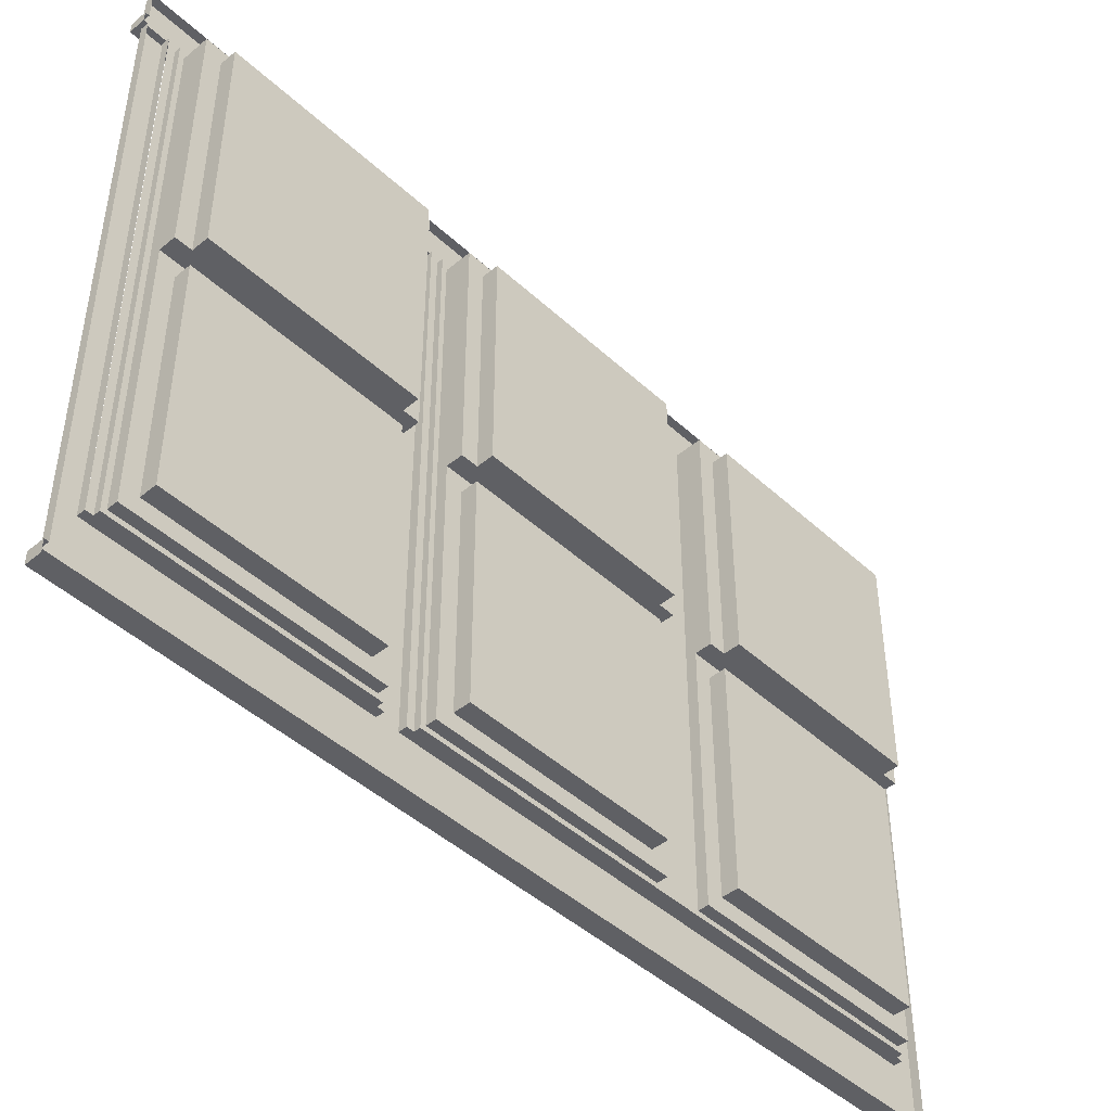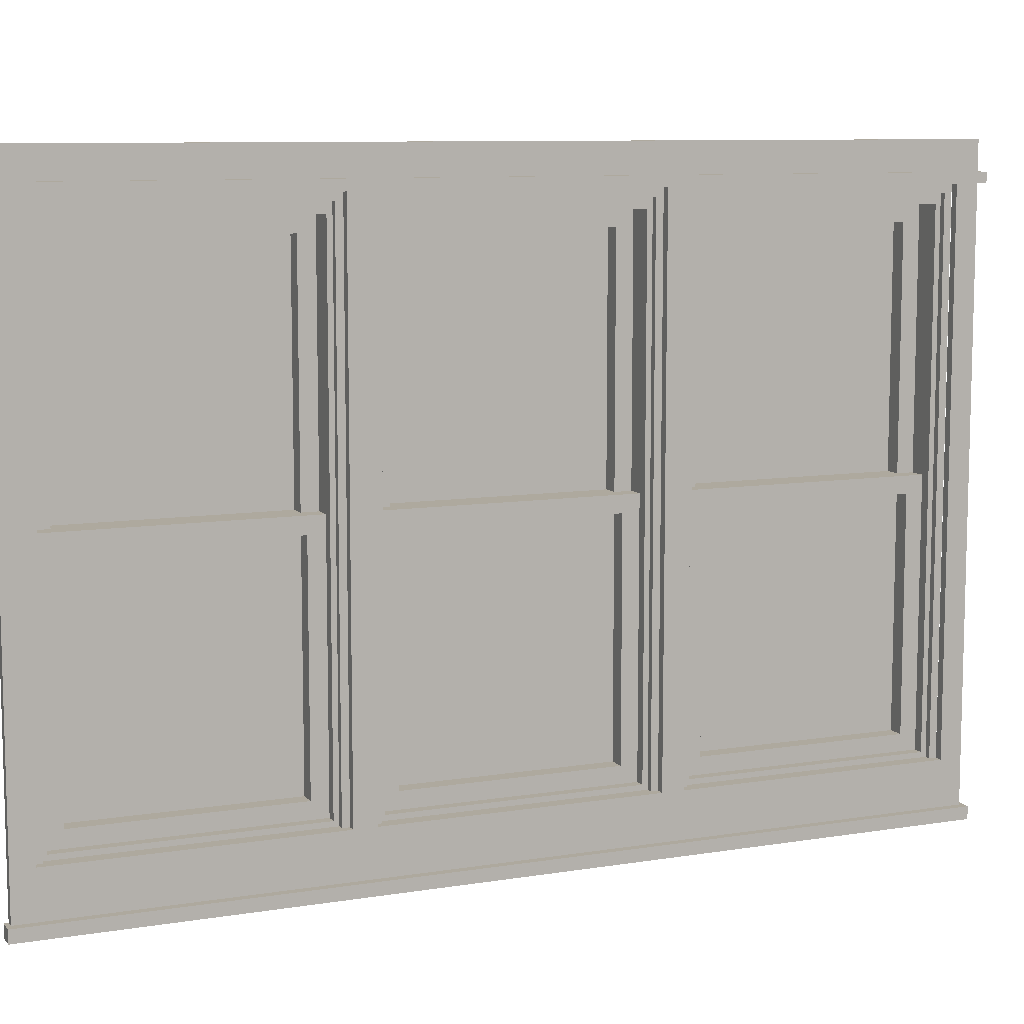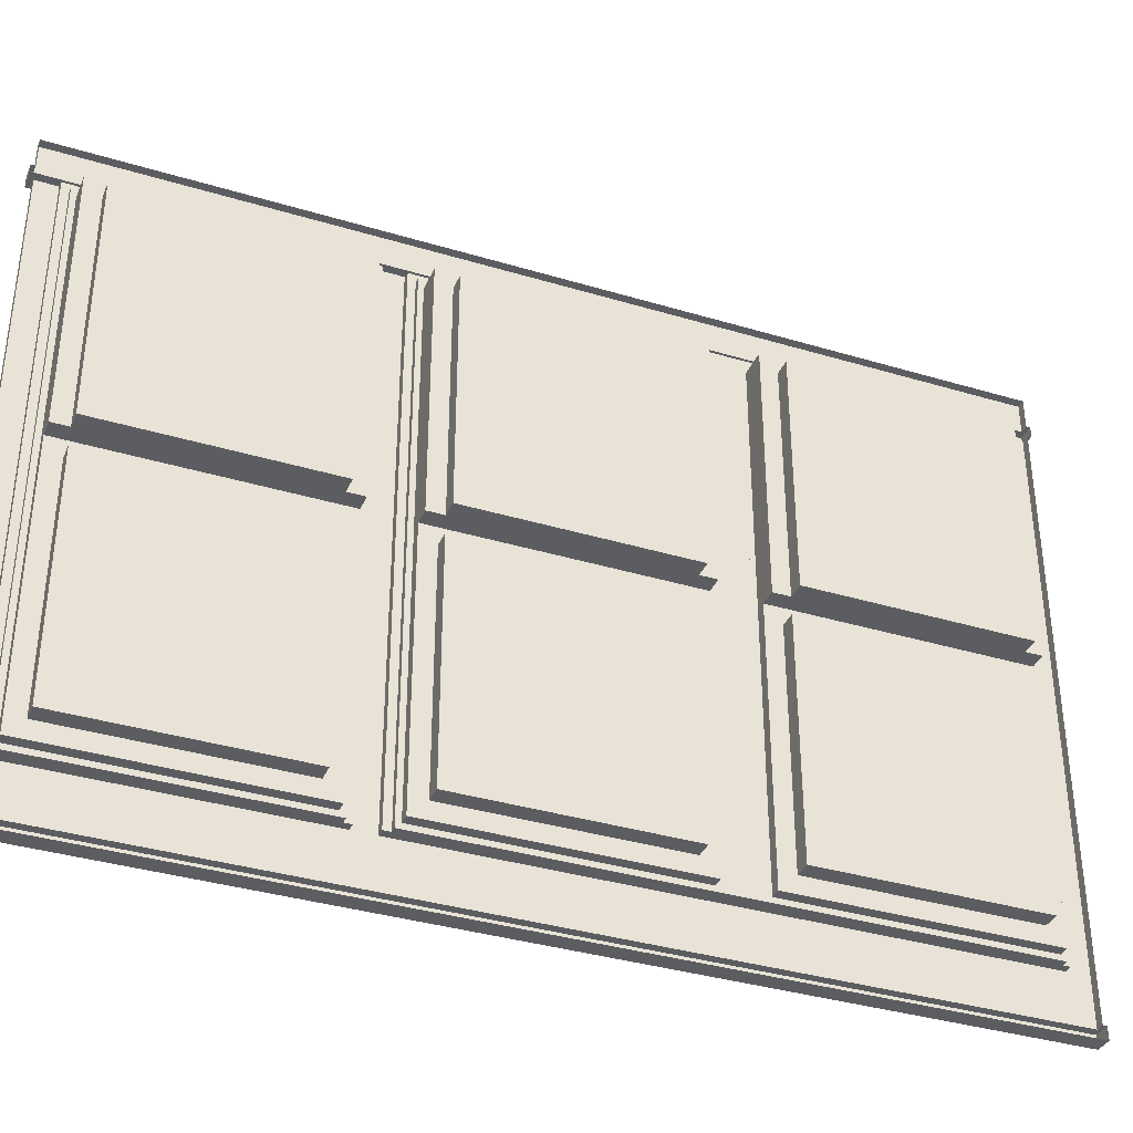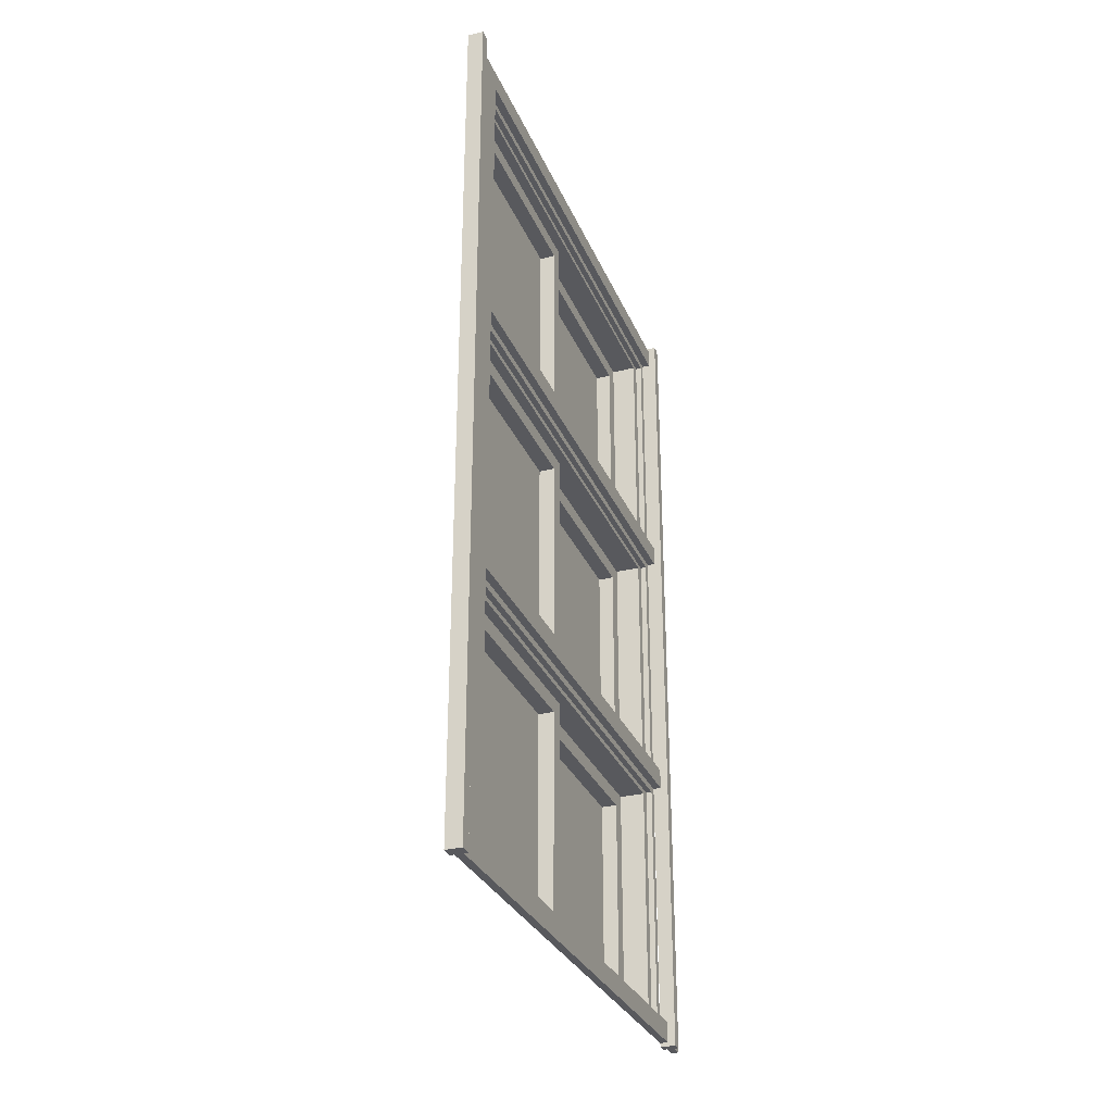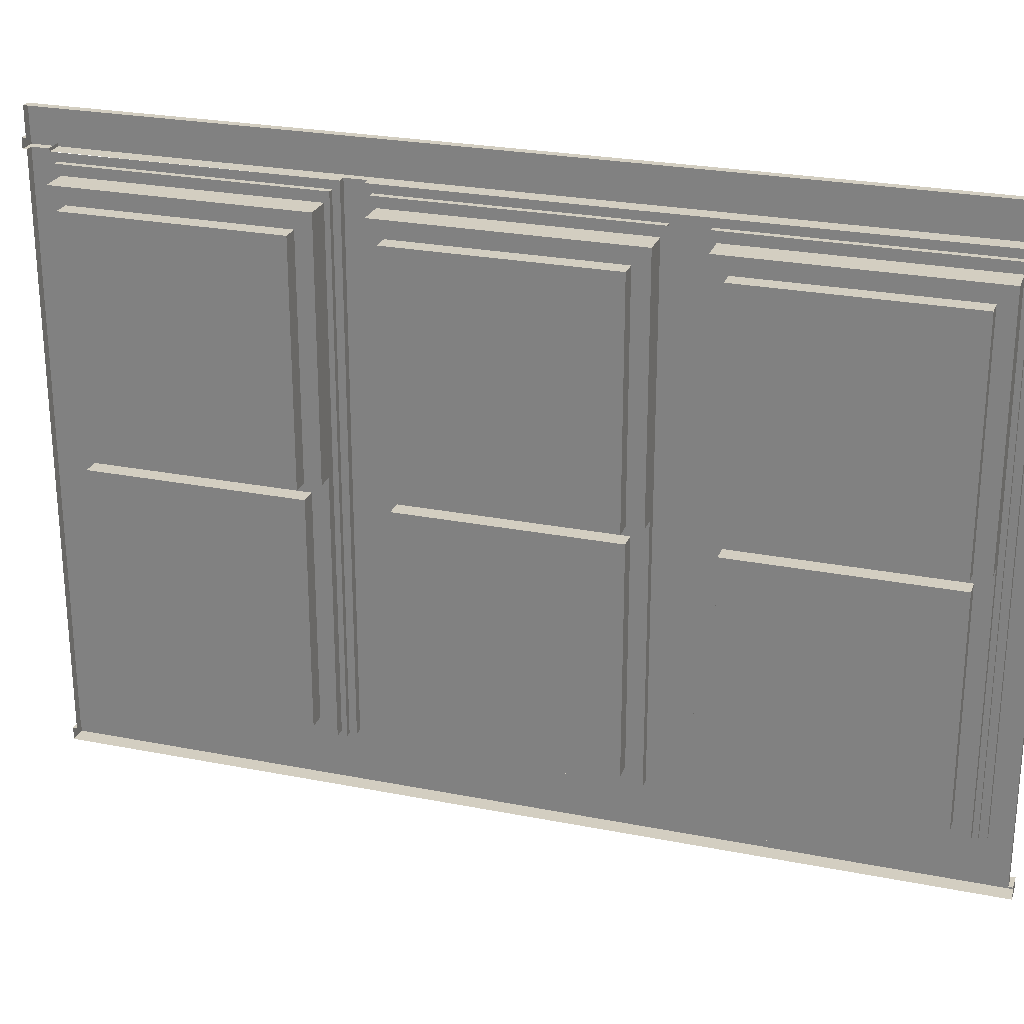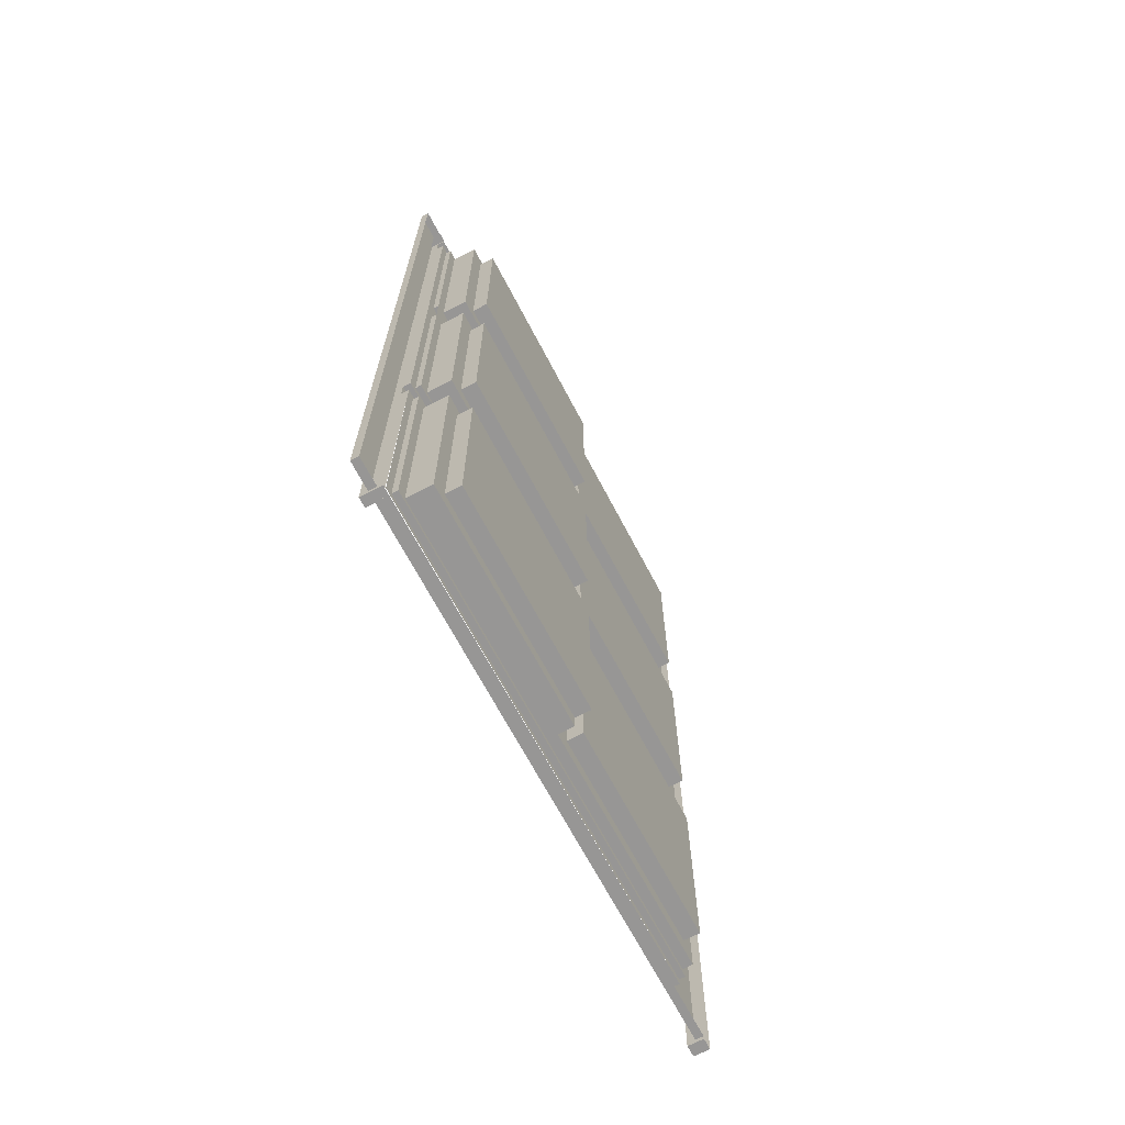
<metadata>
{"format":"obj","ext":"obj","renderer":"f3d","projection":"perspective","resolution":1024,"background":"white","views":[{"elev":-45.2,"azim":-136.6,"up":"+Y"},{"elev":9.1,"azim":66.7,"up":"+Y"},{"elev":-36.3,"azim":-111.5,"up":"+Y"},{"elev":-30.0,"azim":19.9,"up":"+Z"},{"elev":25.3,"azim":-72.3,"up":"+Y"},{"elev":-68.0,"azim":-152.3,"up":"+Z"}]}
</metadata>
<code>
o Mesh1_ske397F1_Model
v 0.007615 0.3999 0.2669
v 0.007615 0.3834 0.2752
v 0.007615 -0.4335 0.2669
v 0.007614 0.3999 0.6705
v 0.01748 0.3999 0.2669
v 0.01748 0.3999 0.6705
v 0.01748 0.413 0.682
v 0.01748 0.413 0.2554
v 0.01748 -0.4335 0.2669
v 0.01748 -0.4335 0.2554
v 0.03063 -0.4335 0.682
v 0.01748 -0.4335 0.6705
v 0.01748 -0.4335 0.682
v 0.007614 -0.4335 0.6705
v 0.007615 -0.4335 0.2094
v 0.007615 0.3999 0.2094
v 0.01748 -0.4335 0.2094
v 0.01748 0.3999 0.2094
v 0.01748 0.3999 -0.1941
v 0.007615 0.3999 -0.1941
v 0.007615 0.3834 -0.1859
v 0.007615 -0.4335 -0.1941
v 0.007615 -0.4252 -0.1859
v 0.007615 -0.4252 0.2012
v -0.008822 -0.4252 -0.1859
v -0.008822 -0.4252 0.2012
v -0.008822 -0.399 -0.1596
v -0.008822 -0.03735 -0.1596
v -0.008822 -0.01105 -0.1859
v -0.008822 -0.01105 0.2012
v -0.03512 -0.01105 -0.1859
v -0.03512 -0.01105 -0.1596
v -0.03512 -0.01105 0.1749
v -0.03512 -0.01105 0.2012
v -0.03512 0.3571 0.1749
v -0.06142 0.3571 0.1749
v -0.06142 -0.01105 0.1749
v -0.06142 -0.01105 -0.1596
v -0.03512 0.3571 -0.1596
v -0.06142 0.3571 -0.1596
v -0.03512 0.3834 0.2012
v -0.03512 0.3834 -0.1859
v 0.007615 0.3834 0.2012
v -0.008822 -0.399 0.1749
v -0.03512 -0.399 -0.1596
v -0.03512 -0.399 0.1749
v -0.03512 -0.03735 0.1749
v -0.03512 -0.03735 -0.1596
v -0.008822 -0.03735 0.1749
v 0.01748 -0.4335 -0.1941
v 0.03063 -0.4335 0.2209
v 0.01748 -0.4335 0.2209
v 0.01748 0.413 0.2209
v 0.01748 0.413 -0.2056
v 0.01748 -0.4335 -0.2056
v 0.03063 -0.4335 -0.2056
v 0.03063 -0.4433 0.682
v 0.03063 -0.4335 -0.2401
v 0.03063 -0.4335 -0.6666
v 0.03063 -0.4433 -0.6666
v 0.03063 -0.5058 0.7165
v 0.03063 -0.5058 -0.7012
v 0.04378 -0.5058 0.7231
v 0.01748 -0.5058 0.7165
v 0.01748 -0.5058 0.7231
v 0.01748 -0.5255 0.7231
v 0.04378 -0.5255 0.7231
v 0.04378 -0.5255 -0.7077
v 0.01748 -0.5255 -0.7077
v 0.01748 -0.5058 -0.7077
v 0.04378 -0.5058 -0.7077
v 0.01748 -0.5058 -0.7012
v 0.01748 -0.4335 -0.7012
v 0.03063 -0.4335 -0.7012
v 0.01748 0.413 -0.7012
v 0.03063 0.413 -0.7012
v 0.04378 0.413 -0.7077
v 0.01748 0.413 -0.7077
v 0.01748 0.4295 -0.7077
v 0.04378 0.4295 -0.7077
v 0.03063 0.4295 -0.7012
v 0.01748 0.4295 -0.7012
v 0.01748 0.4755 -0.7012
v 0.03063 0.4755 -0.7012
v 0.03063 0.4755 0.7165
v 0.01748 0.4755 0.7165
v 0.01748 0.4295 0.7165
v 0.03063 0.4295 0.7165
v 0.04378 0.4295 0.7231
v 0.01748 0.4295 0.7231
v 0.01748 0.413 0.7231
v 0.04378 0.413 0.7231
v 0.03063 0.413 0.7165
v 0.01748 0.413 0.7165
v 0.01748 -0.4335 0.7165
v 0.03063 -0.4335 0.7165
v 0.03063 -0.4335 0.2554
v 0.03063 0.413 0.2209
v 0.03063 0.413 0.2554
v 0.04378 0.413 -0.6666
v 0.03063 0.413 -0.2056
v 0.03063 0.413 -0.2401
v 0.03063 0.413 -0.6666
v 0.01854 0.413 -0.6666
v 0.01748 0.413 -0.2401
v 0.01748 -0.4335 -0.2401
v 0.01748 -0.4335 -0.2516
v 0.01748 -0.4335 -0.6551
v 0.01748 -0.4335 -0.6666
v 0.01748 0.4179 -0.6666
v 0.04378 0.4179 -0.6666
v 0.04378 0.413 0.682
v 0.04378 0.4179 0.682
v 0.03063 0.413 0.682
v 0.01748 0.3999 -0.6551
v 0.01748 0.413 -0.6666
v 0.01748 0.3999 -0.2516
v 0.007615 0.3999 -0.2516
v 0.007615 -0.4335 -0.2516
v 0.007615 -0.4335 -0.6551
v 0.007615 0.3999 -0.6551
v 0.007615 0.3834 -0.6469
v 0.007615 -0.4252 -0.6469
v -0.008822 -0.01105 -0.6469
v -0.03512 -0.01105 -0.6469
v -0.03512 0.3834 -0.6469
v -0.03512 0.3834 -0.2598
v 0.007615 0.3834 -0.2598
v 0.007615 -0.4252 -0.2598
v -0.008822 -0.4252 -0.6469
v -0.008822 -0.4252 -0.2598
v -0.008822 -0.399 -0.6206
v -0.008822 -0.03735 -0.6206
v -0.008822 -0.01105 -0.2598
v -0.03512 -0.01105 -0.6206
v -0.03512 -0.01105 -0.2861
v -0.03512 -0.01105 -0.2598
v -0.03512 0.3571 -0.2861
v -0.06142 0.3571 -0.2861
v -0.06142 -0.01105 -0.2861
v -0.06142 -0.01105 -0.6206
v -0.03512 0.3571 -0.6206
v -0.06142 0.3571 -0.6206
v -0.008822 -0.399 -0.2861
v -0.03512 -0.399 -0.6206
v -0.03512 -0.399 -0.2861
v -0.03512 -0.03735 -0.6206
v -0.03512 -0.03735 -0.2861
v -0.008822 -0.03735 -0.2861
v 0.007615 -0.4252 0.2752
v -0.008822 -0.01105 0.2752
v -0.03512 -0.01105 0.2752
v -0.03512 0.3834 0.2752
v -0.03512 0.3834 0.6623
v 0.007614 0.3834 0.6623
v 0.007614 -0.4252 0.6623
v -0.008822 -0.4252 0.2752
v -0.008822 -0.4252 0.6623
v -0.008822 -0.399 0.3015
v -0.008822 -0.03735 0.3015
v -0.008822 -0.01105 0.6623
v -0.03512 -0.01105 0.3015
v -0.03512 -0.01105 0.636
v -0.03512 -0.01105 0.6623
v -0.03512 0.3571 0.636
v -0.03512 0.3571 0.3015
v -0.06142 -0.01105 0.3015
v -0.06142 0.3571 0.3015
v -0.06142 0.3571 0.636
v -0.06142 -0.01105 0.636
v -0.008822 -0.03735 0.636
v -0.03512 -0.03735 0.636
v -0.03512 -0.03735 0.3015
v -0.03512 -0.399 0.3015
v -0.03512 -0.399 0.636
v -0.008822 -0.399 0.636
f 45 47 46
f 47 45 48
f 36 38 40
f 38 36 37
f 147 146 145
f 146 147 148
f 139 141 143
f 141 139 140
f 167 169 170
f 169 167 168
f 172 174 173
f 174 172 175
f 1 2 3
f 2 1 4
f 5 4 1
f 4 5 6
f 5 7 6
f 7 5 8
f 9 8 5
f 8 9 10
f 9 11 10
f 12 11 9
f 11 12 13
f 13 12 6
f 12 4 6
f 4 12 14
f 12 3 14
f 3 12 9
f 5 3 9
f 3 5 1
f 15 1 3
f 1 15 16
f 16 17 15
f 17 16 18
f 16 19 18
f 19 16 20
f 21 20 16
f 20 21 22
f 23 22 21
f 22 23 15
f 15 23 24
f 25 24 23
f 24 25 26
f 25 27 26
f 27 25 28
f 29 28 25
f 28 29 30
f 31 30 29
f 32 30 31
f 33 30 32
f 30 33 34
f 34 33 35
f 33 36 35
f 36 33 37
f 33 38 37
f 38 33 32
f 39 38 32
f 38 39 40
f 39 36 40
f 36 39 35
f 39 41 35
f 39 42 41
f 42 39 31
f 32 31 39
f 31 21 42
f 21 31 29
f 21 29 23
f 23 29 25
f 21 41 42
f 41 21 43
f 21 16 43
f 15 43 16
f 15 24 43
f 30 43 24
f 43 30 41
f 34 41 30
f 35 41 34
f 30 24 26
f 26 44 30
f 26 27 44
f 45 44 27
f 44 45 46
f 45 28 48
f 28 45 27
f 28 47 48
f 47 28 49
f 28 30 49
f 49 30 44
f 44 47 49
f 47 44 46
f 17 22 15
f 22 17 50
f 17 51 50
f 51 17 52
f 17 53 52
f 18 53 17
f 19 53 18
f 53 19 54
f 50 54 19
f 54 50 55
f 50 51 55
f 55 51 56
f 57 56 51
f 57 58 56
f 57 59 58
f 59 57 60
f 61 60 57
f 60 61 62
f 61 63 62
f 64 63 61
f 63 64 65
f 66 63 65
f 63 66 67
f 66 68 67
f 68 66 69
f 70 68 69
f 68 70 71
f 70 62 71
f 62 70 72
f 73 62 72
f 62 73 74
f 75 74 73
f 74 75 76
f 75 77 76
f 77 75 78
f 79 77 78
f 77 79 80
f 79 81 80
f 81 79 82
f 83 81 82
f 81 83 84
f 83 85 84
f 85 83 86
f 87 85 86
f 85 87 88
f 87 89 88
f 89 87 90
f 91 89 90
f 89 91 92
f 91 93 92
f 93 91 94
f 95 93 94
f 93 95 96
f 64 96 95
f 96 64 61
f 61 57 96
f 96 57 11
f 57 97 11
f 57 51 97
f 52 97 51
f 97 52 10
f 52 8 10
f 8 52 53
f 53 51 52
f 51 53 98
f 98 8 53
f 8 98 99
f 98 100 99
f 101 100 98
f 102 100 101
f 102 103 100
f 102 104 103
f 104 102 105
f 58 105 102
f 105 58 106
f 58 107 106
f 107 58 108
f 108 58 109
f 109 58 59
f 103 109 59
f 109 103 104
f 104 100 103
f 110 100 104
f 100 110 111
f 111 112 100
f 112 111 113
f 111 89 113
f 111 80 89
f 80 111 77
f 77 111 100
f 103 77 100
f 76 77 103
f 59 76 103
f 76 59 74
f 59 62 74
f 62 59 60
f 80 81 89
f 88 89 81
f 81 85 88
f 85 81 84
f 113 89 112
f 112 89 92
f 92 100 112
f 92 93 100
f 114 100 93
f 99 100 114
f 7 99 114
f 99 7 8
f 10 99 8
f 99 10 97
f 10 11 97
f 51 99 97
f 99 51 98
f 114 13 7
f 13 114 11
f 114 96 11
f 96 114 93
f 6 7 13
f 108 109 115
f 116 115 109
f 115 116 105
f 115 105 117
f 117 105 107
f 107 105 106
f 107 118 117
f 118 107 119
f 107 120 119
f 120 107 108
f 115 120 108
f 120 115 121
f 115 118 121
f 118 115 117
f 122 121 118
f 121 122 120
f 120 122 123
f 122 124 123
f 122 125 124
f 125 122 126
f 122 127 126
f 127 122 128
f 122 118 128
f 119 128 118
f 119 129 128
f 119 123 129
f 123 119 120
f 130 129 123
f 129 130 131
f 130 132 131
f 132 130 124
f 123 124 130
f 124 133 132
f 133 124 134
f 125 134 124
f 135 134 125
f 136 134 135
f 134 136 137
f 137 136 138
f 136 139 138
f 139 136 140
f 136 141 140
f 141 136 135
f 142 141 135
f 141 142 143
f 142 139 143
f 139 142 138
f 142 127 138
f 142 126 127
f 126 142 125
f 135 125 142
f 138 127 137
f 137 127 134
f 128 134 127
f 134 128 129
f 134 129 131
f 131 144 134
f 131 132 144
f 145 144 132
f 144 145 146
f 133 148 147
f 148 133 149
f 133 134 149
f 149 134 144
f 144 148 149
f 148 144 146
f 145 133 147
f 133 145 132
f 101 58 102
f 58 101 56
f 101 55 56
f 55 101 54
f 101 53 54
f 53 101 98
f 17 10 52
f 17 9 10
f 15 9 17
f 9 15 3
f 71 62 63
f 63 68 71
f 68 63 67
f 19 22 50
f 22 19 20
f 3 150 14
f 150 3 2
f 2 151 150
f 2 152 151
f 152 2 153
f 2 154 153
f 154 2 155
f 2 4 155
f 155 4 14
f 14 156 155
f 14 150 156
f 157 156 150
f 156 157 158
f 157 159 158
f 159 157 160
f 151 160 157
f 160 151 161
f 152 161 151
f 162 161 152
f 163 161 162
f 161 163 164
f 165 164 163
f 164 165 154
f 166 154 165
f 166 153 154
f 153 166 152
f 162 152 166
f 166 167 162
f 167 166 168
f 166 169 168
f 169 166 165
f 163 169 165
f 169 163 170
f 163 167 170
f 167 163 162
f 164 154 161
f 155 161 154
f 161 155 156
f 161 156 158
f 171 161 158
f 160 161 171
f 172 160 171
f 160 172 173
f 172 176 175
f 176 172 171
f 158 176 171
f 158 159 176
f 174 176 159
f 176 174 175
f 160 174 159
f 174 160 173
f 150 151 157

</code>
